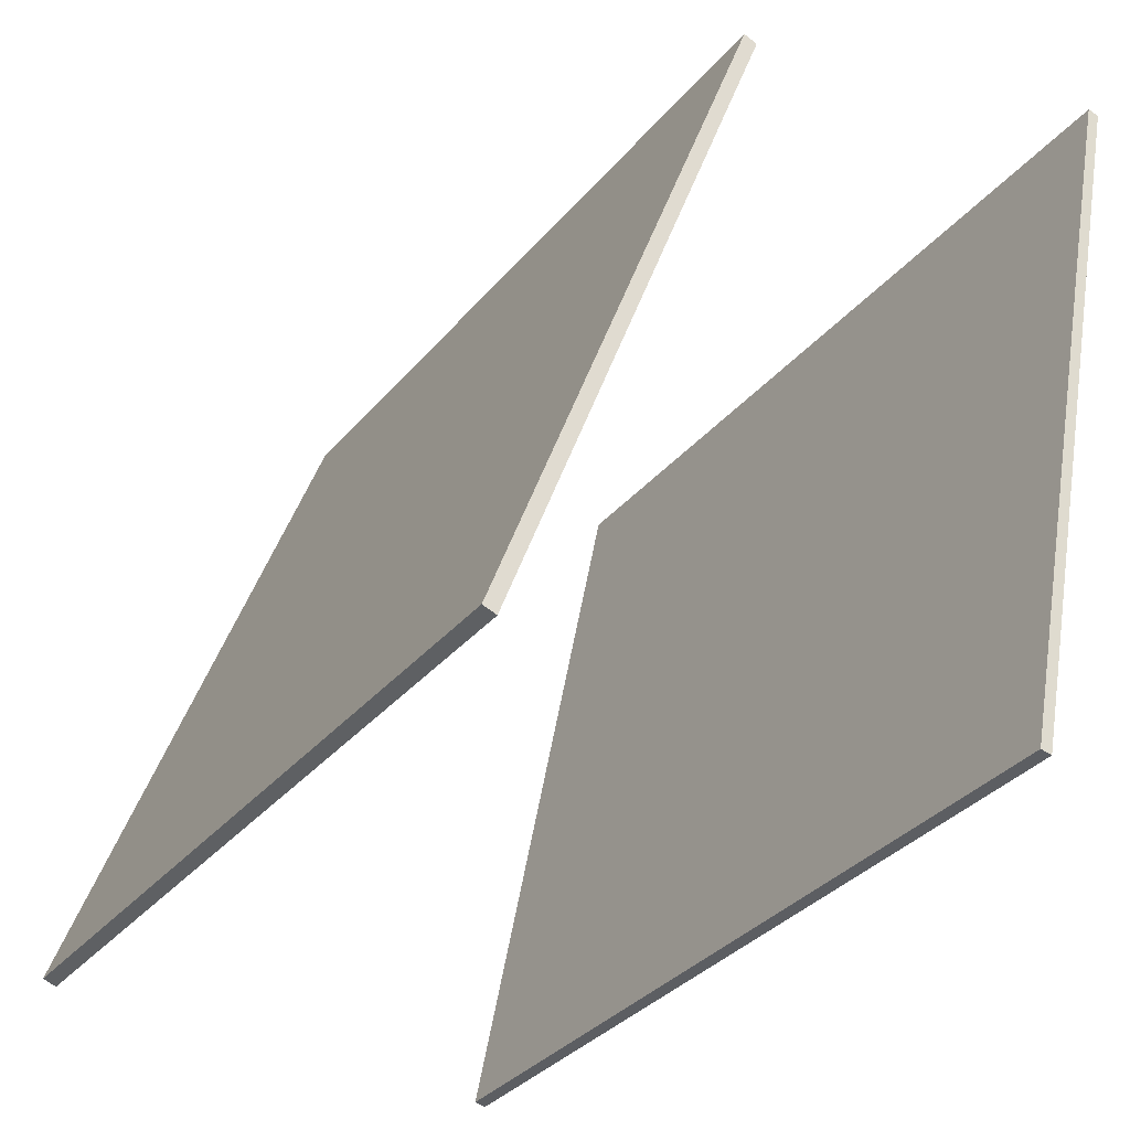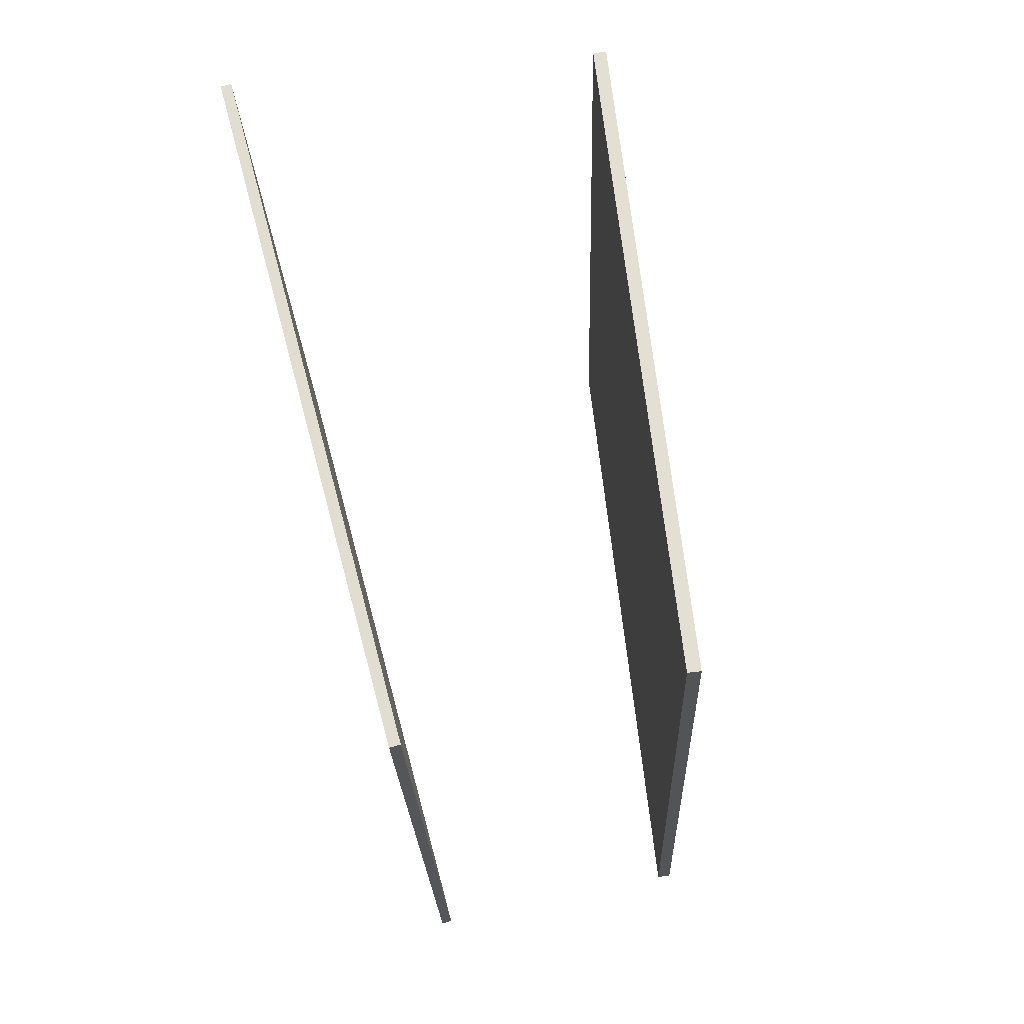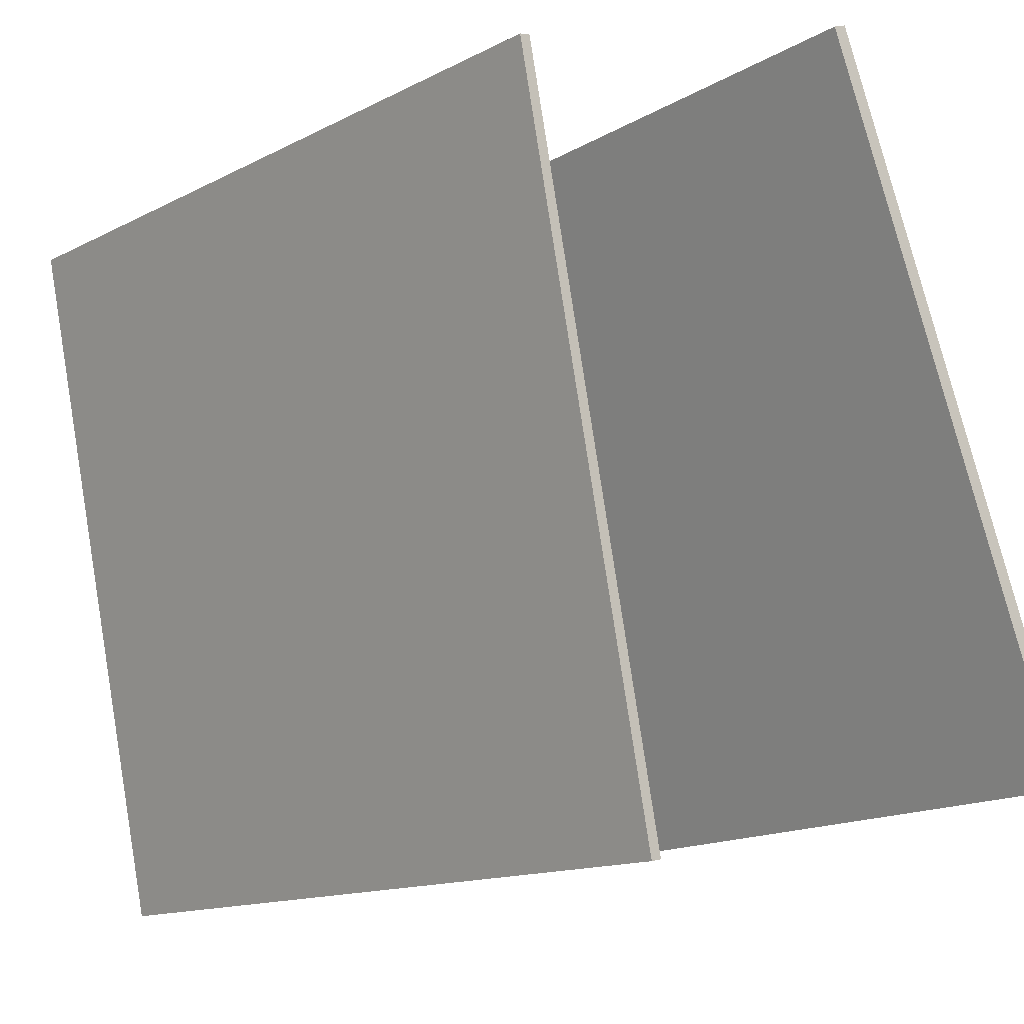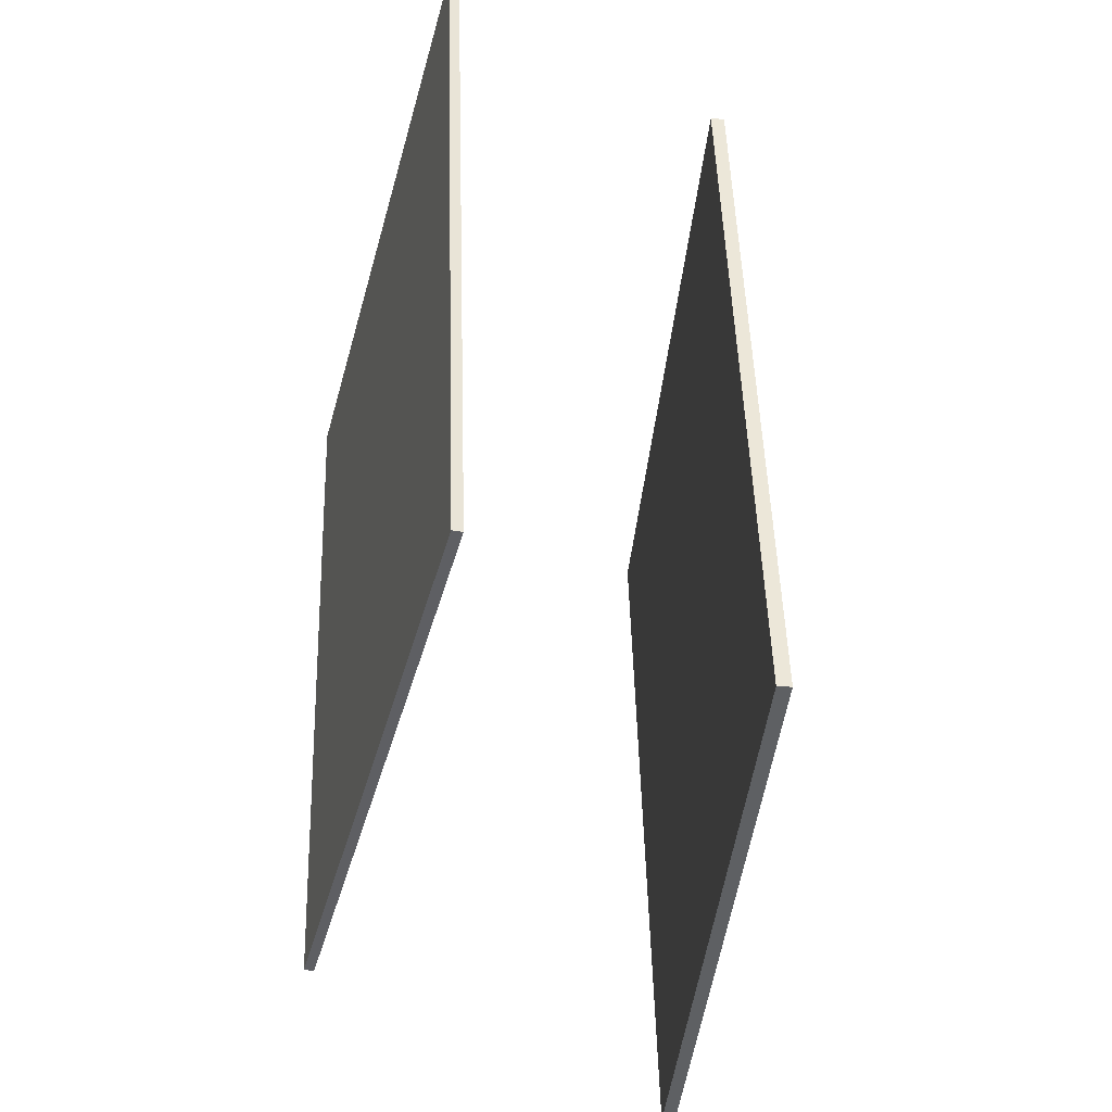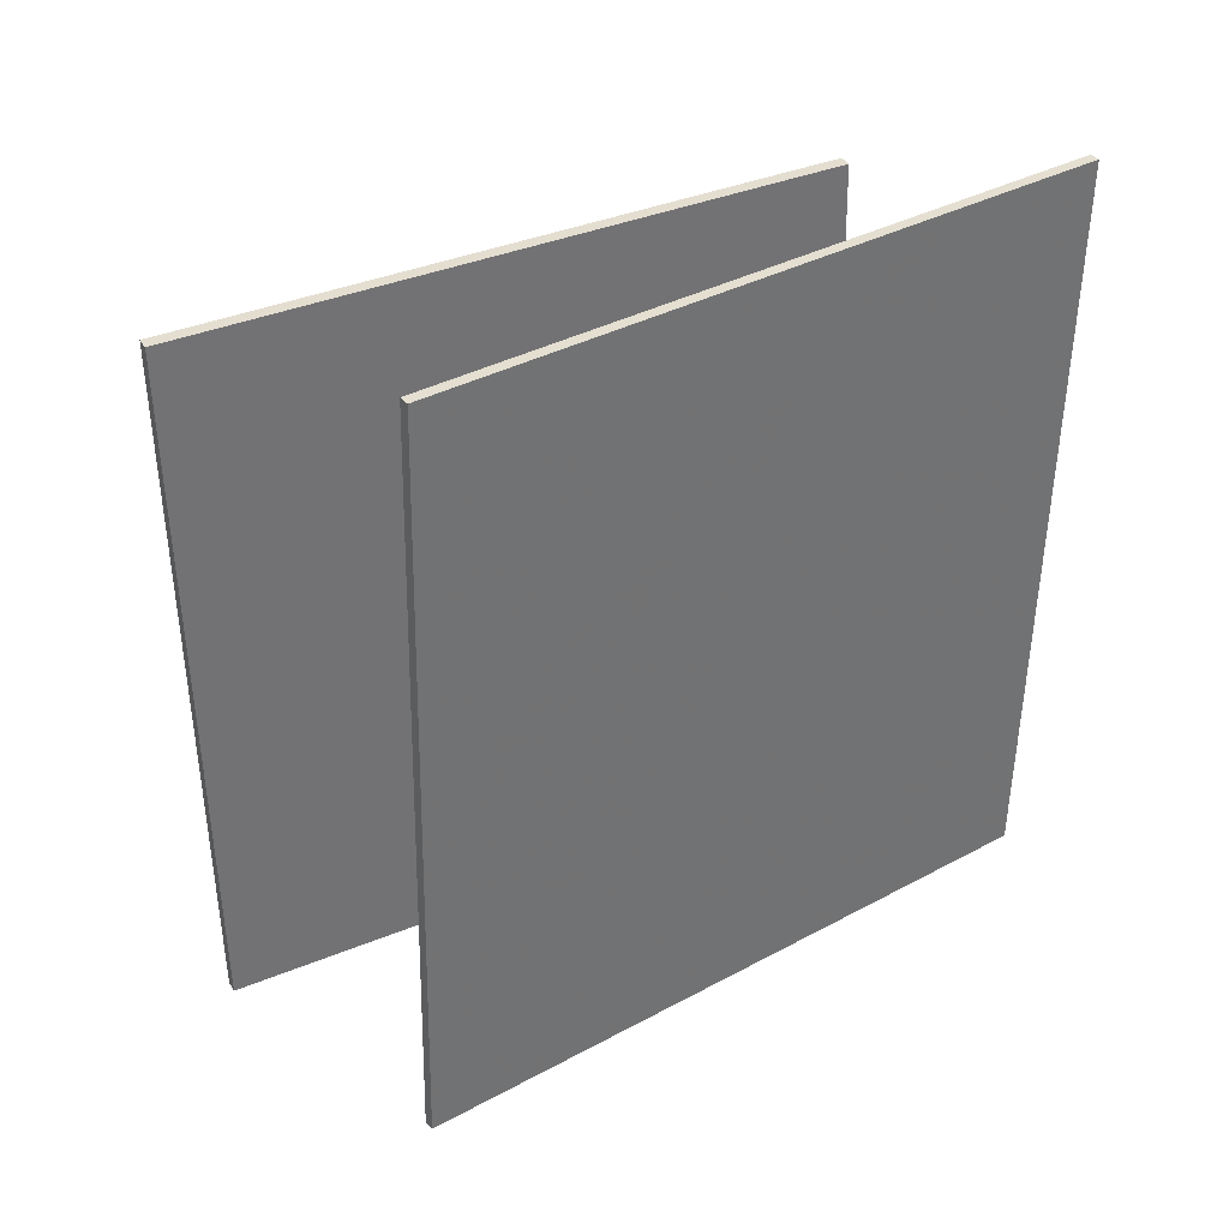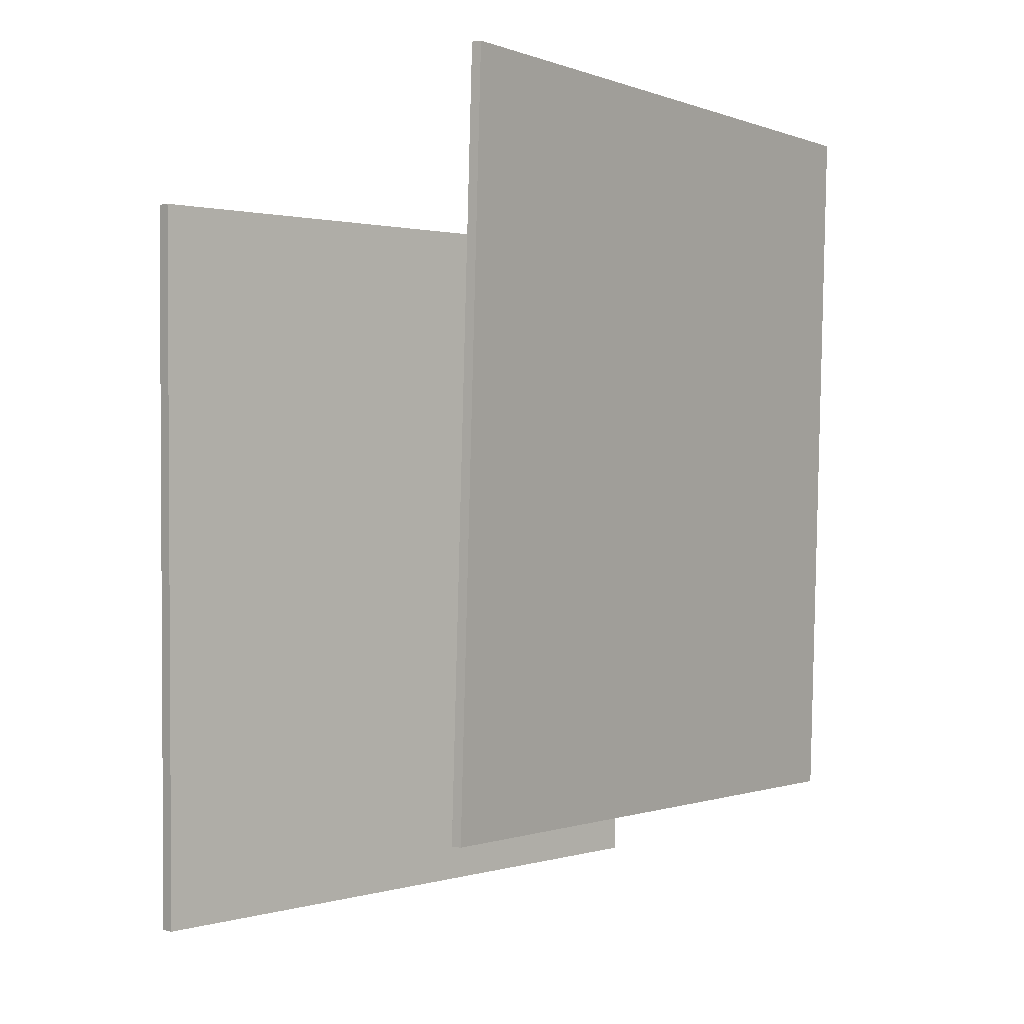
<metadata>
{"format":"obj","ext":"obj","renderer":"f3d","projection":"perspective","resolution":1024,"background":"white","views":[{"elev":-34.1,"azim":148.5,"up":"+Z"},{"elev":67.7,"azim":-26.2,"up":"+Y"},{"elev":-12.8,"azim":-38.7,"up":"+Z"},{"elev":-41.5,"azim":-25.7,"up":"+Y"},{"elev":34.9,"azim":-137.3,"up":"+Y"},{"elev":-0.7,"azim":-155.4,"up":"+Y"}]}
</metadata>
<code>
v 0.3384 0.3415 -0.349
v 0.3236 0.3411 -0.3544
v 0.06679 0.3624 0.4028
v 0.05194 0.362 0.3974
v 0.3498 -0.5314 -0.3206
v 0.3349 -0.5318 -0.326
v 0.07812 -0.5105 0.4311
v 0.06328 -0.5109 0.4258
f 1.0 7.0 5.0
f 1.0 3.0 7.0
f 1.0 4.0 3.0
f 1.0 2.0 4.0
f 3.0 8.0 7.0
f 3.0 4.0 8.0
f 5.0 7.0 8.0
f 5.0 8.0 6.0
f 1.0 5.0 6.0
f 1.0 6.0 2.0
f 2.0 6.0 8.0
f 2.0 8.0 4.0
v -0.09351 -0.3949 -0.4111
v -0.2495 -0.3938 0.3732
v -0.121 0.4814 -0.4177
v -0.2769 0.4825 0.3665
v -0.08159 -0.3945 -0.4087
v -0.2376 -0.3935 0.3756
v -0.109 0.4818 -0.4154
v -0.265 0.4829 0.3689
f 9.0 15.0 13.0
f 9.0 11.0 15.0
f 9.0 12.0 11.0
f 9.0 10.0 12.0
f 11.0 16.0 15.0
f 11.0 12.0 16.0
f 13.0 15.0 16.0
f 13.0 16.0 14.0
f 9.0 13.0 14.0
f 9.0 14.0 10.0
f 10.0 14.0 16.0
f 10.0 16.0 12.0

</code>
